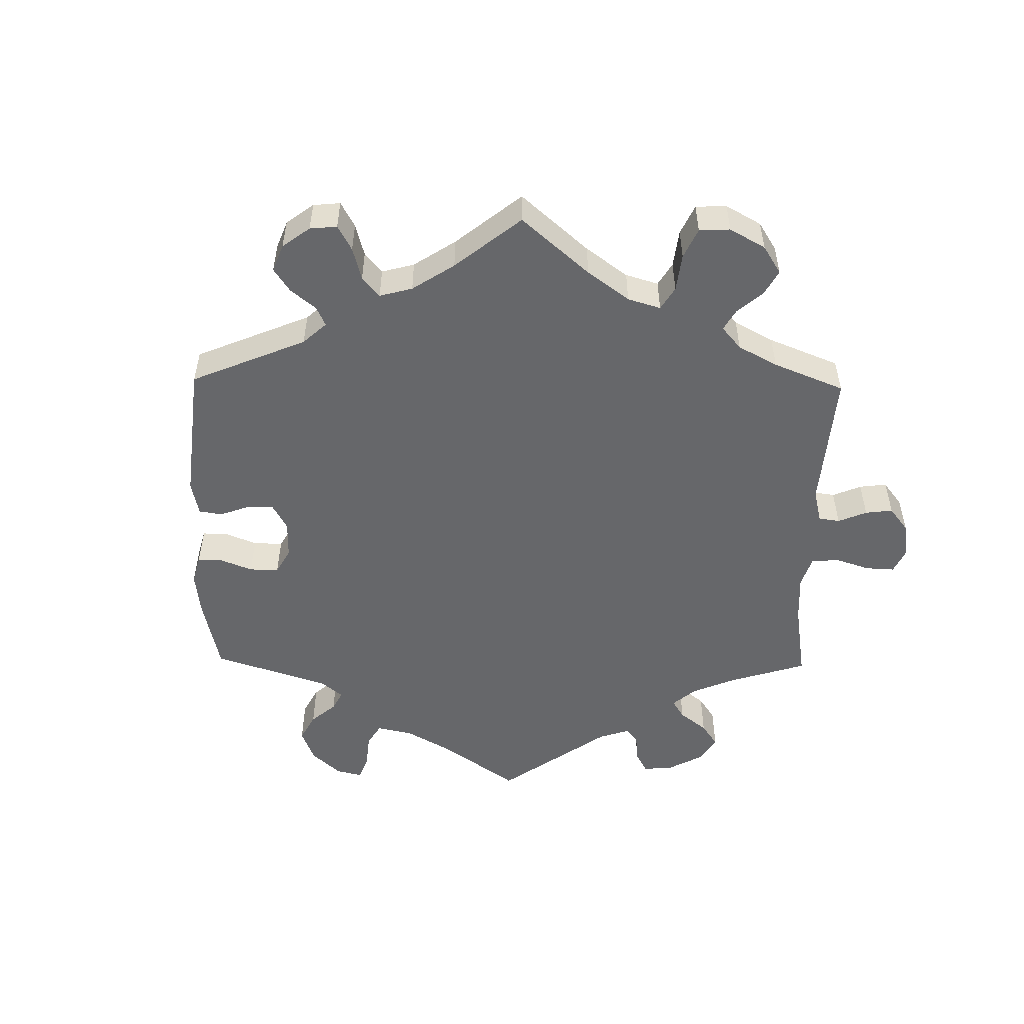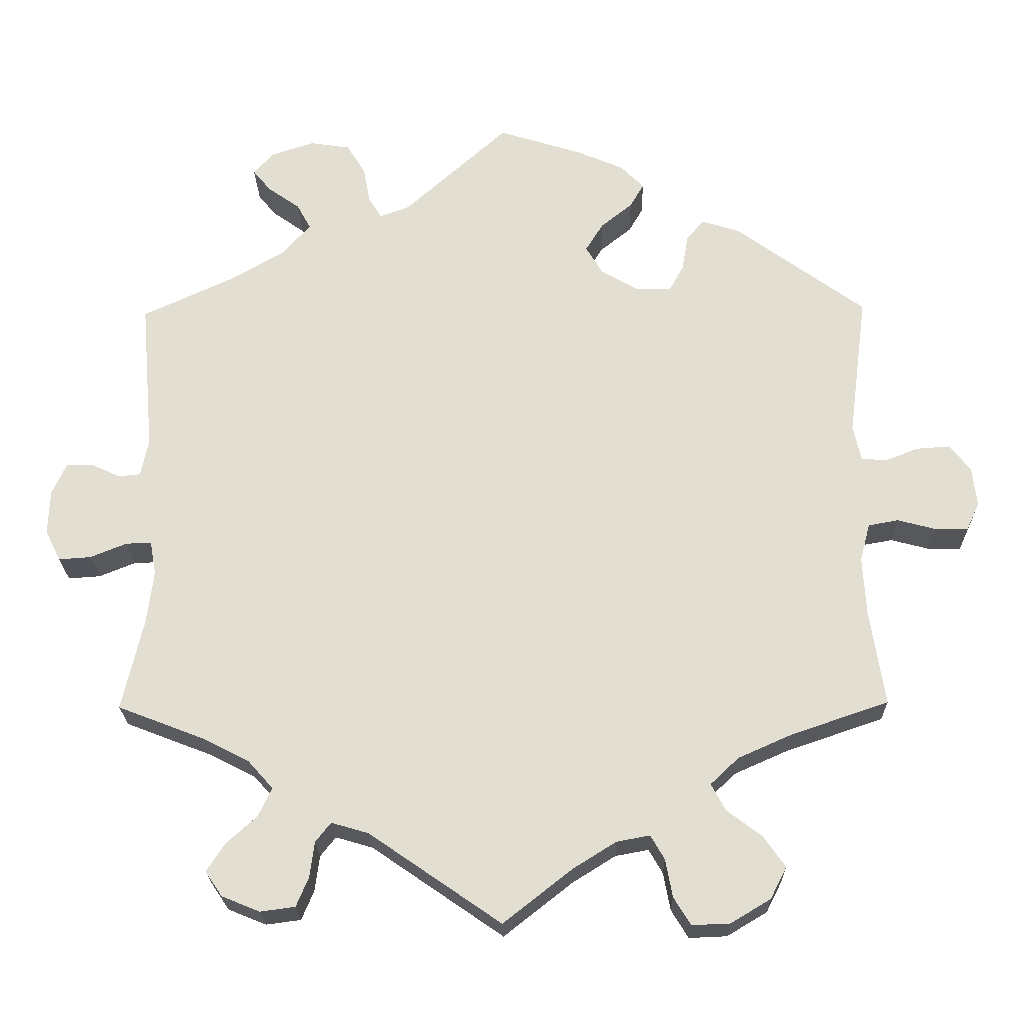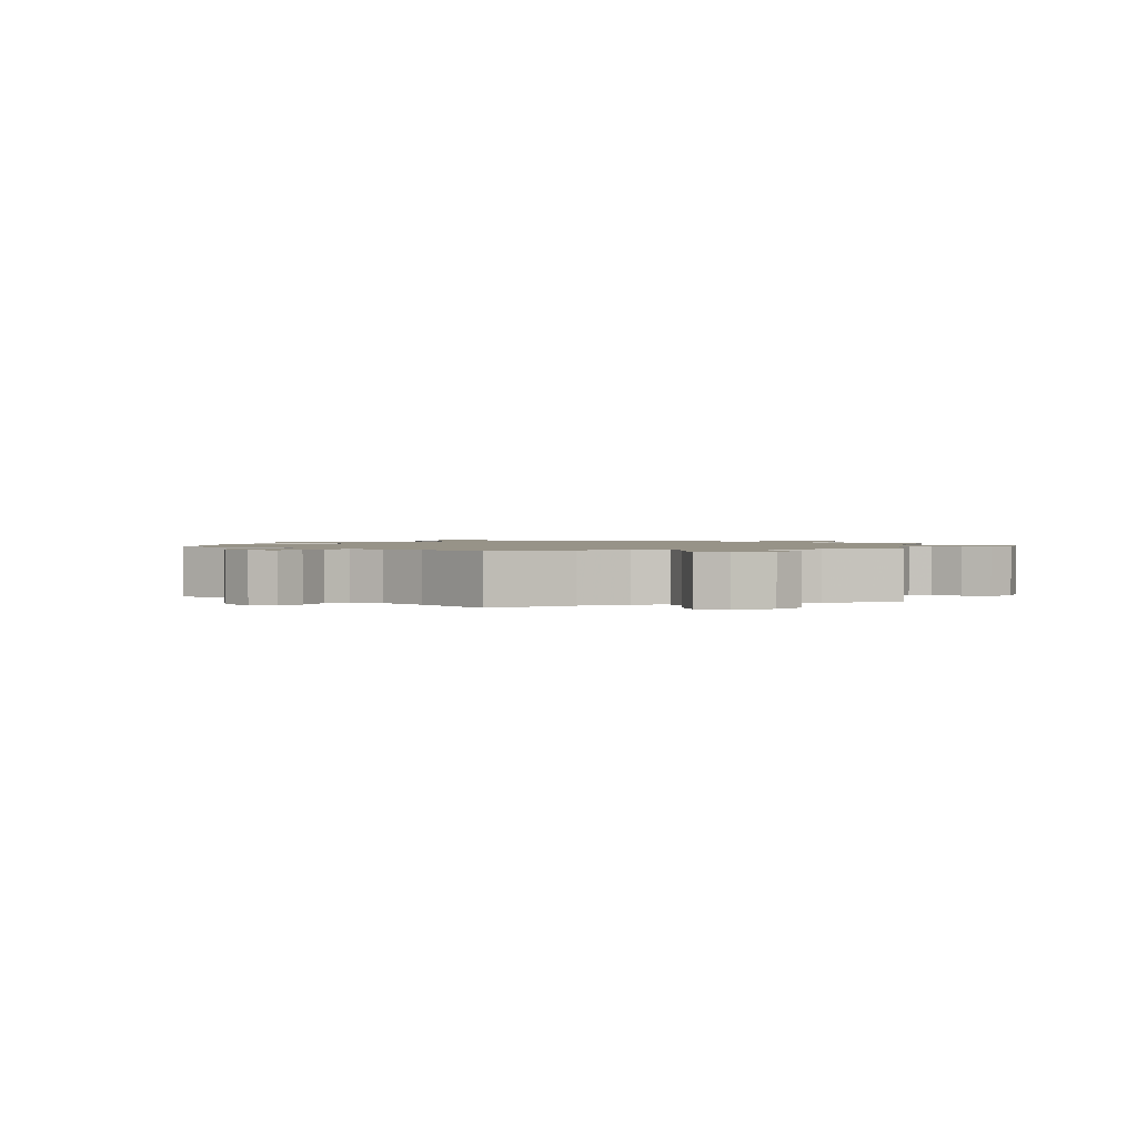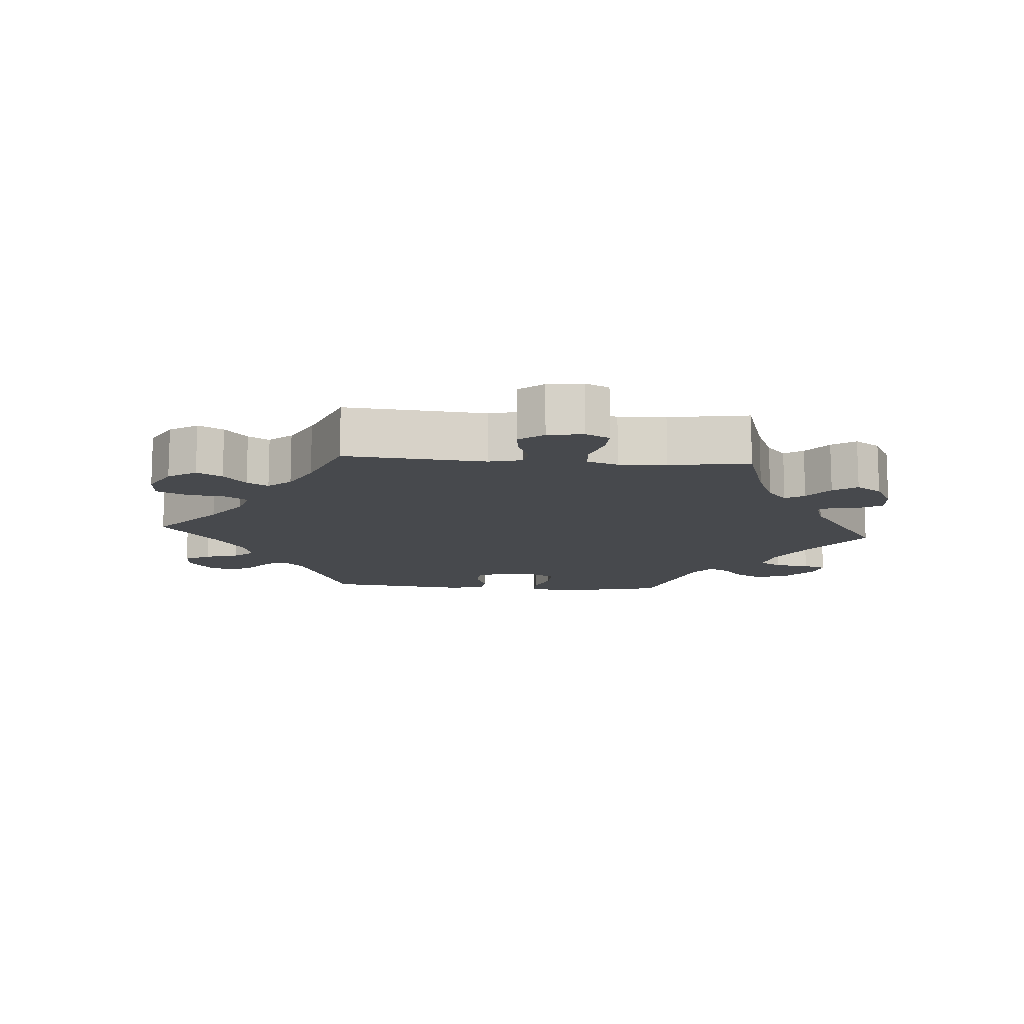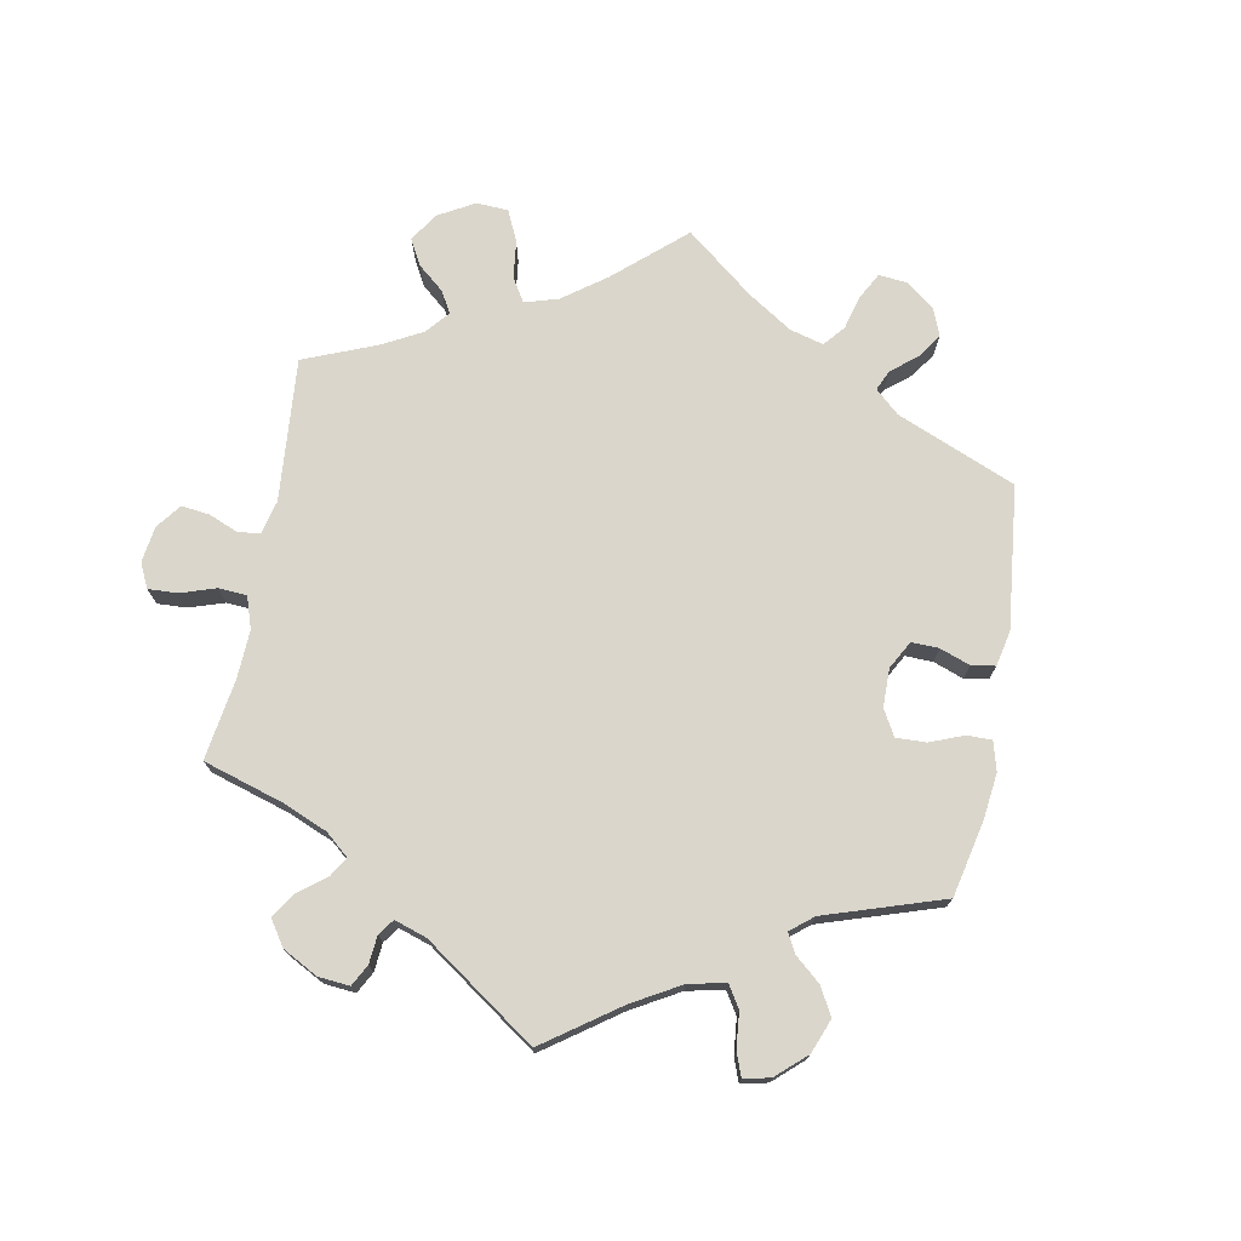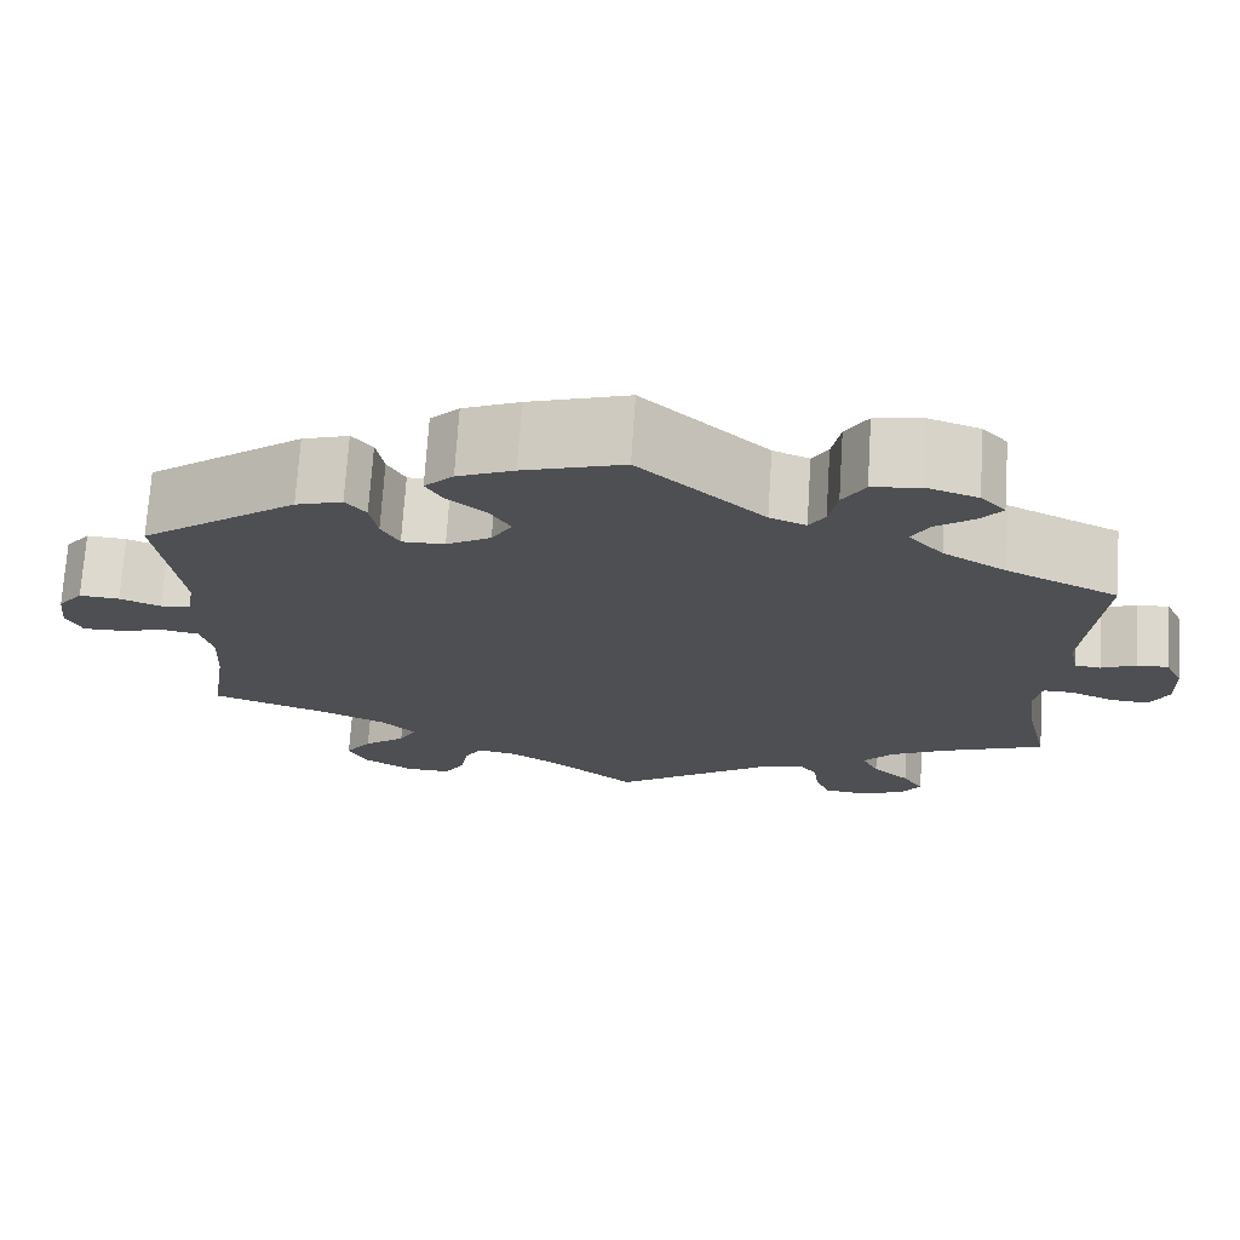
<metadata>
{"format":"obj","ext":"obj","renderer":"f3d","projection":"perspective","resolution":1024,"background":"white","views":[{"elev":-52.2,"azim":119.0,"up":"+Y"},{"elev":-23.0,"azim":1.2,"up":"+Z"},{"elev":1.4,"azim":131.2,"up":"+Y"},{"elev":-12.3,"azim":-154.4,"up":"+Y"},{"elev":74.0,"azim":-49.5,"up":"+Y"},{"elev":72.0,"azim":-176.3,"up":"+Z"}]}
</metadata>
<code>
v 0.374 0.07 -0.332
v 0.304 0.07 -0.363
v 0.267 0.07 -0.398
v 0.286 0.07 -0.433
v 0.331 0.07 -0.467
v 0.359 0.07 -0.507
v 0.338 0.07 -0.548
v 0.286 0.07 -0.579
v 0.237 0.07 -0.581
v 0.215 0.07 -0.545
v 0.206 0.07 -0.496
v 0.188 0.07 -0.465
v 0.145 0.07 -0.473
v 0.089 0.07 -0.508
v 0 0.07 -0.578
v -0.171 0.07 -0.46
v -0.219 0.07 -0.446
v -0.239 0.07 -0.471
v -0.245 0.07 -0.517
v -0.261 0.07 -0.555
v -0.306 0.07 -0.561
v -0.355 0.07 -0.541
v -0.377 0.07 -0.509
v -0.354 0.07 -0.473
v -0.314 0.07 -0.437
v -0.296 0.07 -0.4
v -0.328 0.07 -0.364
v -0.39 0.07 -0.332
v -0.501 0.07 -0.289
v -0.474 0.07 -0.171
v -0.465 0.07 -0.101
v -0.473 0.07 -0.057
v -0.506 0.07 -0.058
v -0.553 0.07 -0.077
v -0.595 0.07 -0.08
v -0.615 0.07 -0.04
v -0.613 0.07 0.018
v -0.594 0.07 0.059
v -0.559 0.07 0.058
v -0.522 0.07 0.041
v -0.494 0.07 0.044
v -0.484 0.07 0.092
v -0.501 0.07 0.289
v -0.38 0.07 0.345
v -0.312 0.07 0.385
v -0.275 0.07 0.426
v -0.293 0.07 0.459
v -0.335 0.07 0.489
v -0.358 0.07 0.517
v -0.331 0.07 0.546
v -0.276 0.07 0.564
v -0.224 0.07 0.556
v -0.2 0.07 0.517
v -0.191 0.07 0.469
v -0.174 0.07 0.442
v -0.135 0.07 0.457
v -0.001 0.07 0.578
v 0.107 0.07 0.544
v 0.168 0.07 0.518
v 0.199 0.07 0.487
v 0.181 0.07 0.456
v 0.14 0.07 0.423
v 0.117 0.07 0.386
v 0.139 0.07 0.349
v 0.187 0.07 0.321
v 0.233 0.07 0.32
v 0.252 0.07 0.355
v 0.26 0.07 0.401
v 0.282 0.07 0.428
v 0.332 0.07 0.412
v 0.5 0.07 0.289
v 0.476 0.07 0.104
v 0.486 0.07 0.058
v 0.518 0.07 0.055
v 0.562 0.07 0.072
v 0.605 0.07 0.075
v 0.632 0.07 0.041
v 0.638 0.07 -0.01
v 0.621 0.07 -0.047
v 0.578 0.07 -0.046
v 0.529 0.07 -0.033
v 0.49 0.07 -0.04
v 0.477 0.07 -0.089
v 0.481 0.07 -0.164
v 0.5 0.07 -0.289
v 0.374 0 -0.332
v 0.304 0 -0.363
v 0.267 0 -0.398
v 0.286 0 -0.433
v 0.331 0 -0.467
v 0.359 0 -0.507
v 0.338 0 -0.548
v 0.286 0 -0.579
v 0.237 0 -0.581
v 0.215 0 -0.545
v 0.206 0 -0.496
v 0.188 0 -0.465
v 0.145 0 -0.473
v 0.089 0 -0.508
v 0 0 -0.578
v -0.171 0 -0.46
v -0.219 0 -0.446
v -0.239 0 -0.471
v -0.245 0 -0.517
v -0.261 0 -0.555
v -0.306 0 -0.561
v -0.355 0 -0.541
v -0.377 0 -0.509
v -0.354 0 -0.473
v -0.314 0 -0.437
v -0.296 0 -0.4
v -0.328 0 -0.364
v -0.39 0 -0.332
v -0.501 0 -0.289
v -0.474 0 -0.171
v -0.465 0 -0.101
v -0.473 0 -0.057
v -0.506 0 -0.058
v -0.553 0 -0.077
v -0.595 0 -0.08
v -0.615 0 -0.04
v -0.613 0 0.018
v -0.594 0 0.059
v -0.559 0 0.058
v -0.522 0 0.041
v -0.494 0 0.044
v -0.484 0 0.092
v -0.501 0 0.289
v -0.38 0 0.345
v -0.312 0 0.385
v -0.275 0 0.426
v -0.293 0 0.459
v -0.335 0 0.489
v -0.358 0 0.517
v -0.331 0 0.546
v -0.276 0 0.564
v -0.224 0 0.556
v -0.2 0 0.517
v -0.191 0 0.469
v -0.174 0 0.442
v -0.135 0 0.457
v -0.001 0 0.578
v 0.107 0 0.544
v 0.168 0 0.518
v 0.199 0 0.487
v 0.181 0 0.456
v 0.14 0 0.423
v 0.117 0 0.386
v 0.139 0 0.349
v 0.187 0 0.321
v 0.233 0 0.32
v 0.252 0 0.355
v 0.26 0 0.401
v 0.282 0 0.428
v 0.332 0 0.412
v 0.5 0 0.289
v 0.476 0 0.104
v 0.486 0 0.058
v 0.518 0 0.055
v 0.562 0 0.072
v 0.605 0 0.075
v 0.632 0 0.041
v 0.638 0 -0.01
v 0.621 0 -0.047
v 0.578 0 -0.046
v 0.529 0 -0.033
v 0.49 0 -0.04
v 0.477 0 -0.089
v 0.481 0 -0.164
v 0.5 0 -0.289
f 84 85 1
f 83 84 1 2
f 82 83 2 3
f 78 79 80 81
f 78 81 82
f 77 78 82
f 74 75 76 77
f 73 74 77 82
f 72 73 82 3
f 70 71 72 3
f 67 68 69 70
f 66 67 70 3
f 59 60 61 62
f 59 62 63
f 56 57 58 59
f 55 56 59 63
f 51 52 53 54
f 51 54 55
f 50 51 55
f 47 48 49 50
f 46 47 50 55
f 45 46 55 63
f 42 43 44
f 41 42 44 45
f 37 38 39 40
f 37 40 41
f 36 37 41
f 33 34 35 36
f 32 33 36 41
f 28 29 30
f 27 28 30 31
f 26 27 31 32
f 22 23 24 25
f 22 25 26
f 21 22 26
f 18 19 20 21
f 18 21 26
f 17 18 26 32
f 14 15 16
f 13 14 16 17
f 12 13 17 32
f 8 9 10 11
f 8 11 12
f 7 8 12
f 4 5 6 7
f 3 4 7 12
f 65 66 3 12
f 41 45 63 64
f 41 64 65
f 12 32 41 65
f 86 170 169
f 87 86 169 168
f 88 87 168 167
f 166 165 164 163
f 167 166 163
f 167 163 162
f 162 161 160 159
f 167 162 159 158
f 88 167 158 157
f 88 157 156 155
f 155 154 153 152
f 88 155 152 151
f 147 146 145 144
f 148 147 144
f 144 143 142 141
f 148 144 141 140
f 139 138 137 136
f 140 139 136
f 140 136 135
f 135 134 133 132
f 140 135 132 131
f 148 140 131 130
f 129 128 127
f 130 129 127 126
f 125 124 123 122
f 126 125 122
f 126 122 121
f 121 120 119 118
f 126 121 118 117
f 115 114 113
f 116 115 113 112
f 117 116 112 111
f 110 109 108 107
f 111 110 107
f 111 107 106
f 106 105 104 103
f 111 106 103
f 117 111 103 102
f 101 100 99
f 102 101 99 98
f 117 102 98 97
f 96 95 94 93
f 97 96 93
f 97 93 92
f 92 91 90 89
f 97 92 89 88
f 97 88 151 150
f 149 148 130 126
f 150 149 126
f 150 126 117 97
f 1 86 87 2
f 2 87 88 3
f 3 88 89 4
f 4 89 90 5
f 5 90 91 6
f 6 91 92 7
f 7 92 93 8
f 8 93 94 9
f 9 94 95 10
f 10 95 96 11
f 11 96 97 12
f 12 97 98 13
f 13 98 99 14
f 14 99 100 15
f 15 100 101 16
f 16 101 102 17
f 17 102 103 18
f 18 103 104 19
f 19 104 105 20
f 20 105 106 21
f 21 106 107 22
f 22 107 108 23
f 23 108 109 24
f 24 109 110 25
f 25 110 111 26
f 26 111 112 27
f 27 112 113 28
f 28 113 114 29
f 29 114 115 30
f 30 115 116 31
f 31 116 117 32
f 32 117 118 33
f 33 118 119 34
f 34 119 120 35
f 35 120 121 36
f 36 121 122 37
f 37 122 123 38
f 38 123 124 39
f 39 124 125 40
f 40 125 126 41
f 41 126 127 42
f 42 127 128 43
f 43 128 129 44
f 44 129 130 45
f 45 130 131 46
f 46 131 132 47
f 47 132 133 48
f 48 133 134 49
f 49 134 135 50
f 50 135 136 51
f 51 136 137 52
f 52 137 138 53
f 53 138 139 54
f 54 139 140 55
f 55 140 141 56
f 56 141 142 57
f 57 142 143 58
f 58 143 144 59
f 59 144 145 60
f 60 145 146 61
f 61 146 147 62
f 62 147 148 63
f 63 148 149 64
f 64 149 150 65
f 65 150 151 66
f 66 151 152 67
f 67 152 153 68
f 68 153 154 69
f 69 154 155 70
f 70 155 156 71
f 71 156 157 72
f 72 157 158 73
f 73 158 159 74
f 74 159 160 75
f 75 160 161 76
f 76 161 162 77
f 77 162 163 78
f 78 163 164 79
f 79 164 165 80
f 80 165 166 81
f 81 166 167 82
f 82 167 168 83
f 83 168 169 84
f 84 169 170 85
f 85 170 86 1

</code>
